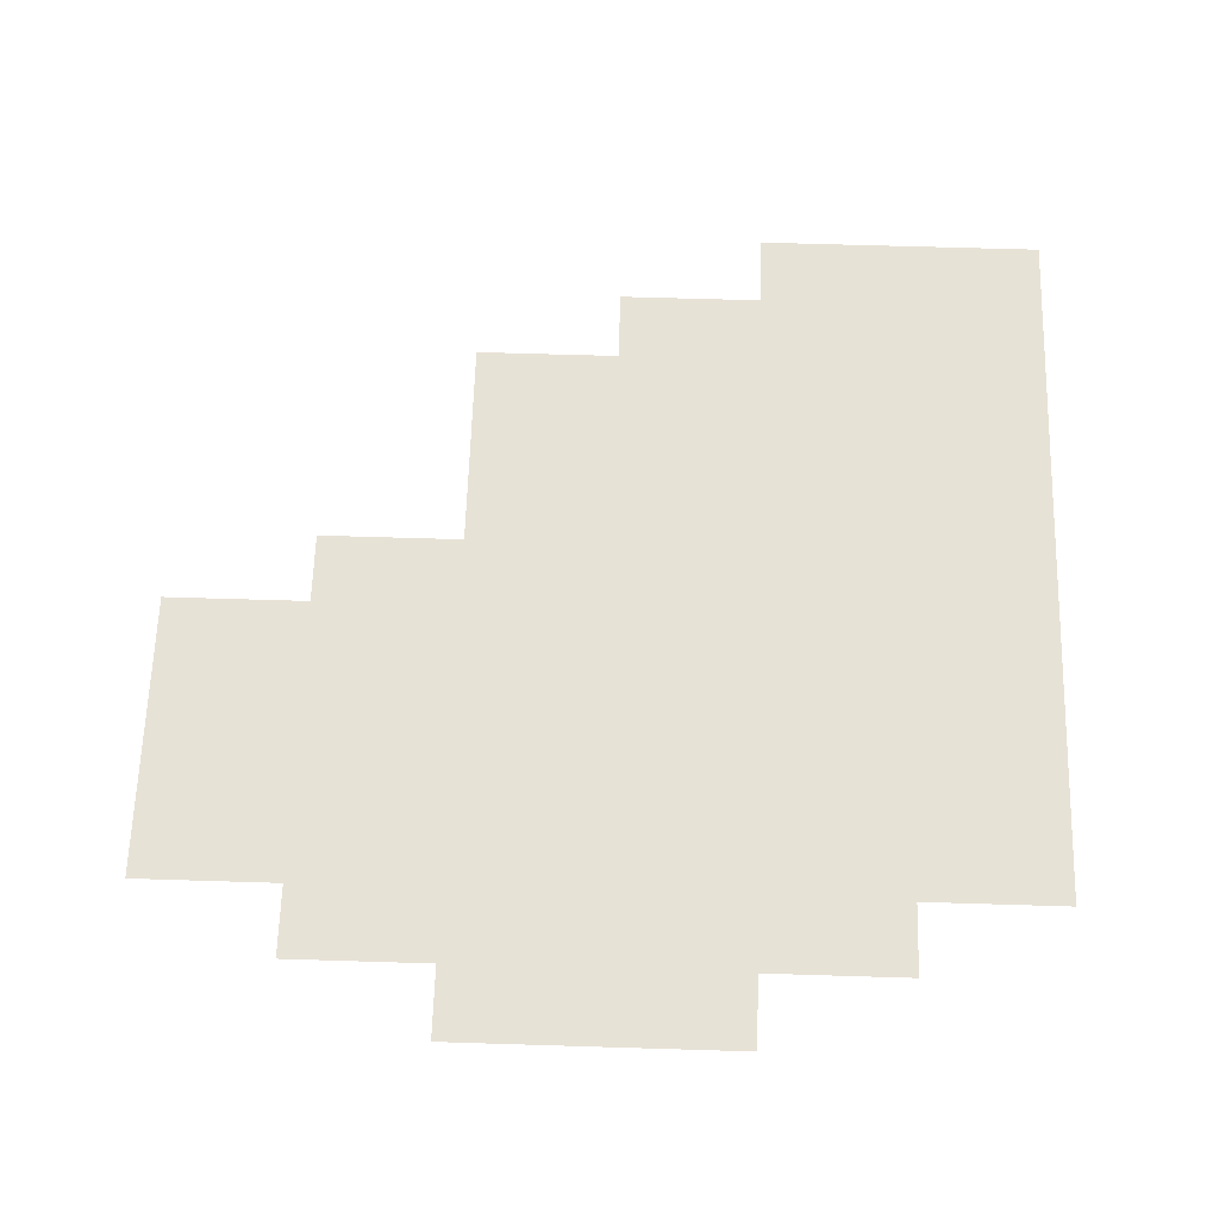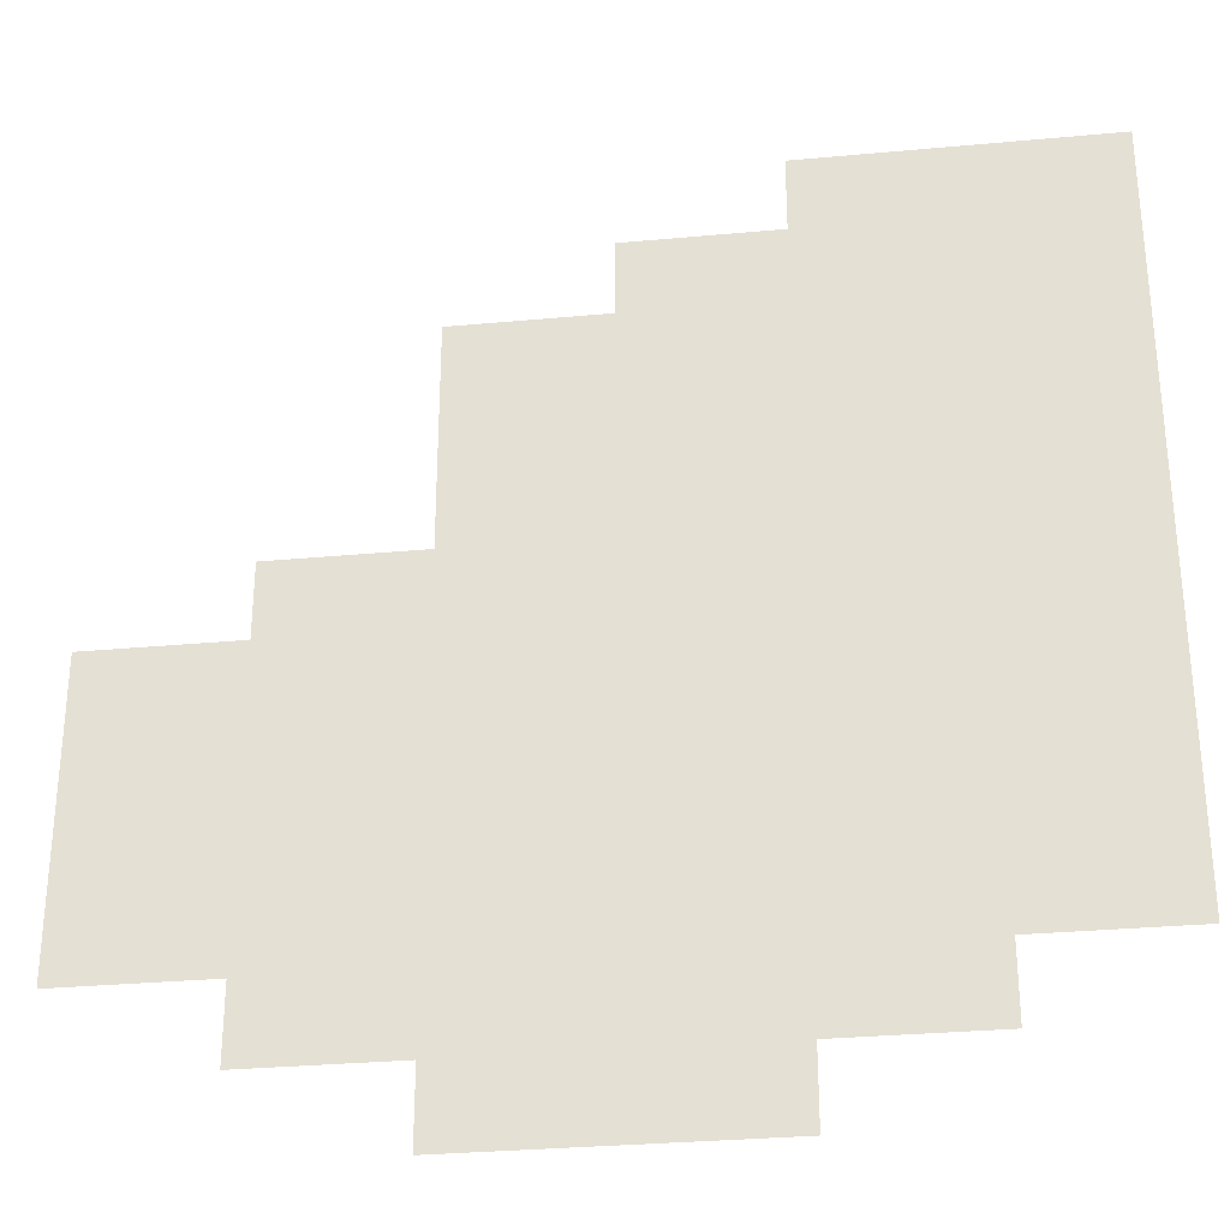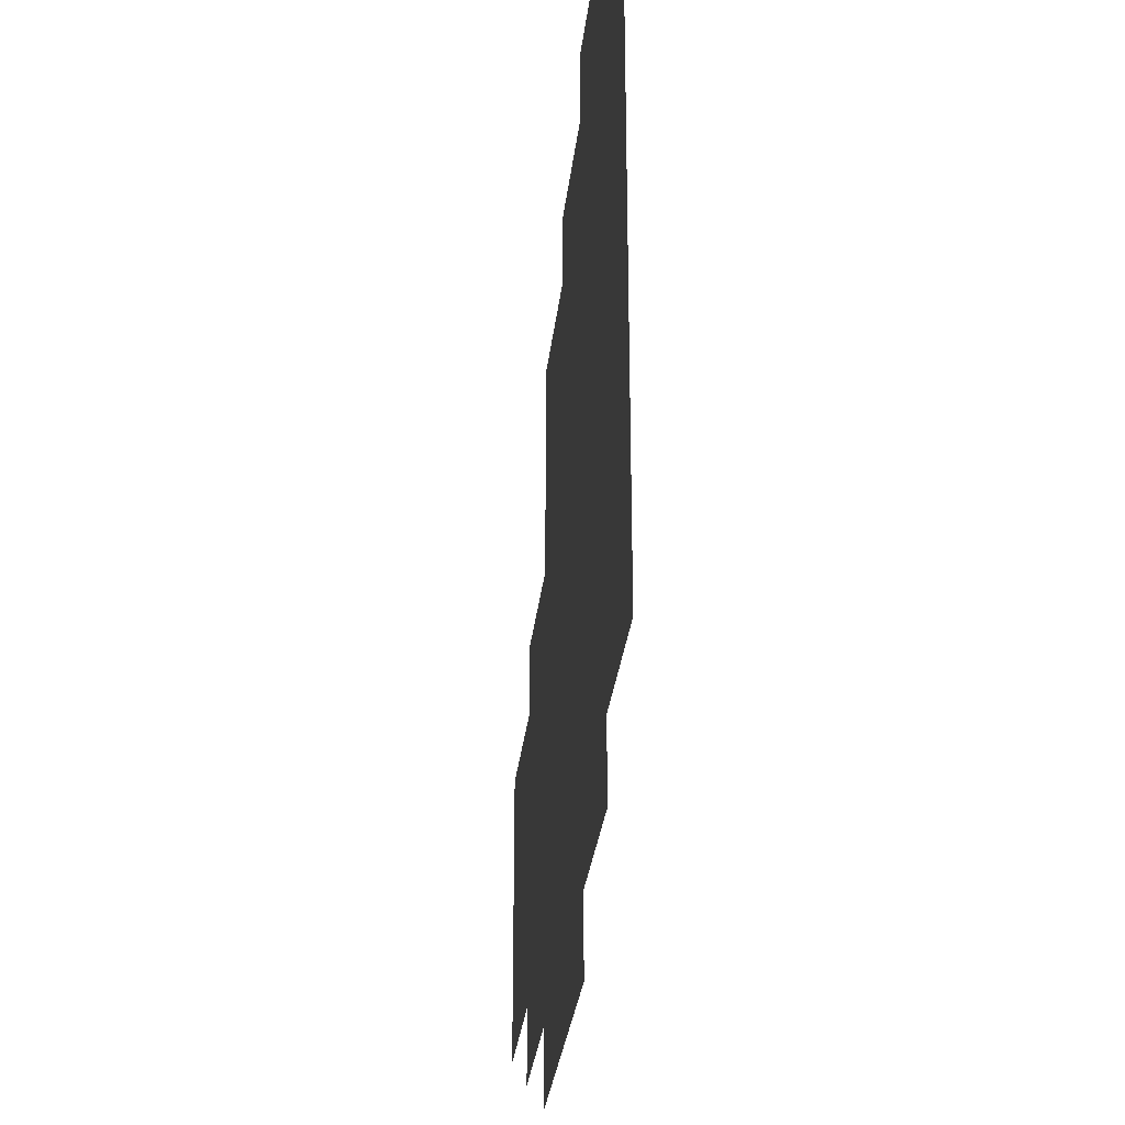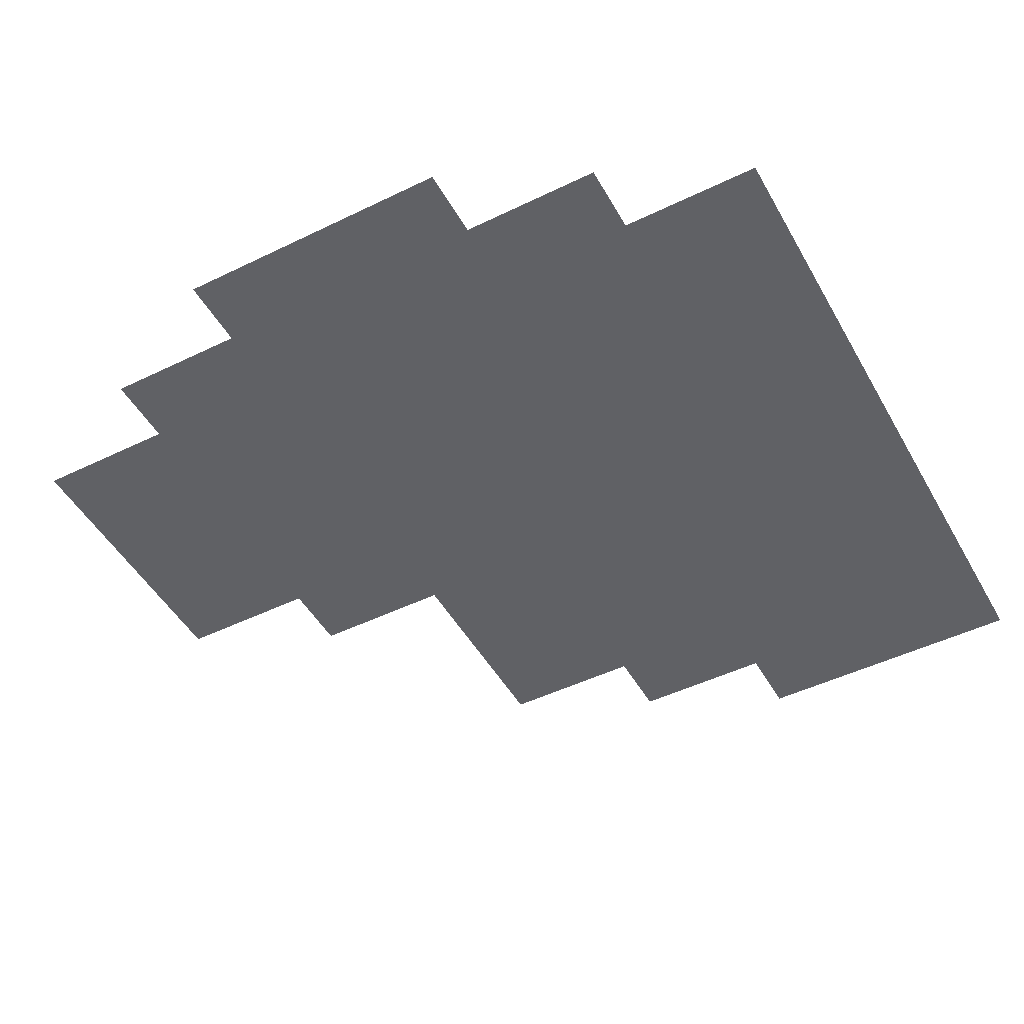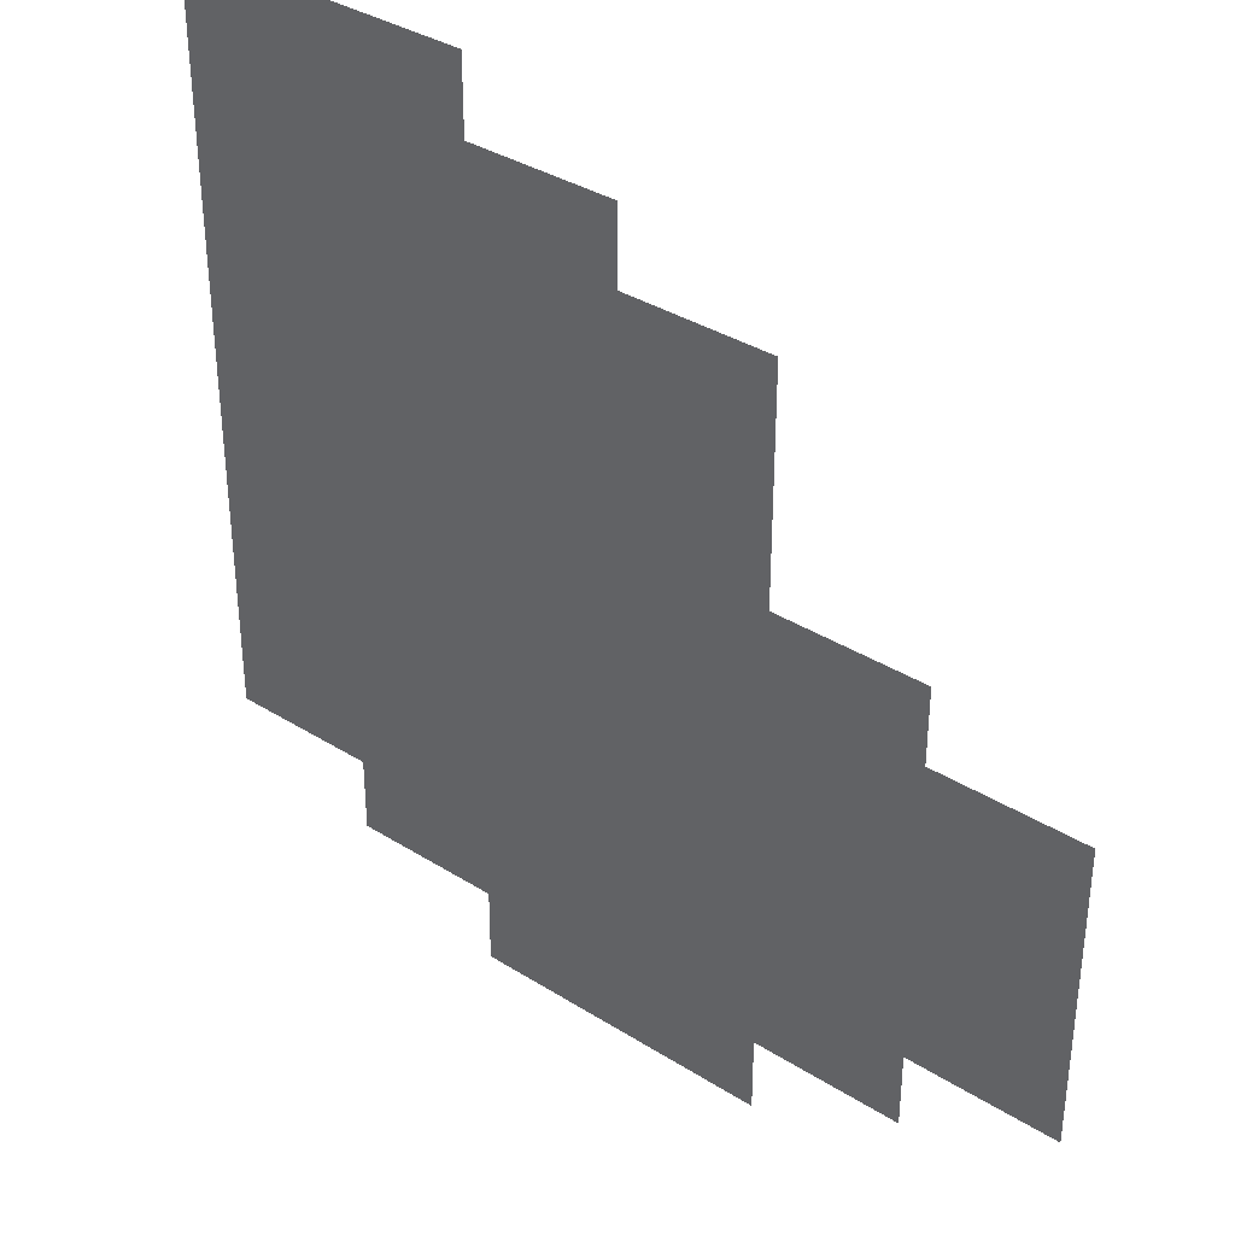
<metadata>
{"format":"obj","ext":"obj","renderer":"f3d","projection":"perspective","resolution":1024,"background":"white","views":[{"elev":63.2,"azim":1.8,"up":"+Z"},{"elev":-30.7,"azim":7.6,"up":"+Y"},{"elev":-29.9,"azim":83.8,"up":"+Y"},{"elev":-48.3,"azim":28.5,"up":"+Z"},{"elev":35.8,"azim":-140.4,"up":"+Y"}]}
</metadata>
<code>
v -17.28 -5.12 0
v -17.92 -5.12 0
v -17.92 -4.8 0
v -17.28 -4.8 0
v -17.6 -5.28 0
v -18.24 -5.28 0
v -18.24 -4.96 0
v -17.6 -4.96 0
v -17.28 -5.44 0
v -17.92 -5.44 0
v -17.92 -5.12 0
v -17.28 -5.12 0
v -17.92 -5.44 0
v -18.56 -5.44 0
v -18.56 -5.12 0
v -17.92 -5.12 0
v -17.6 -5.6 0
v -18.24 -5.6 0
v -18.24 -5.28 0
v -17.6 -5.28 0
v -17.28 -5.76 0
v -17.92 -5.76 0
v -17.92 -5.44 0
v -17.28 -5.44 0
v -17.92 -5.76 0
v -18.56 -5.76 0
v -18.56 -5.44 0
v -17.92 -5.44 0
v -17.6 -5.92 0
v -18.24 -5.92 0
v -18.24 -5.6 0
v -17.6 -5.6 0
v -18.24 -5.92 0
v -18.88 -5.92 0
v -18.88 -5.6 0
v -18.24 -5.6 0
v -17.28 -6.08 0
v -17.92 -6.08 0
v -17.92 -5.76 0
v -17.28 -5.76 0
v -17.92 -6.08 0
v -18.56 -6.08 0
v -18.56 -5.76 0
v -17.92 -5.76 0
v -18.56 -6.08 0
v -19.2 -6.08 0
v -19.2 -5.76 0
v -18.56 -5.76 0
v -17.6 -6.24 0
v -18.24 -6.24 0
v -18.24 -5.92 0
v -17.6 -5.92 0
v -18.24 -6.24 0
v -18.88 -6.24 0
v -18.88 -5.92 0
v -18.24 -5.92 0
v -17.28 -6.4 0
v -17.92 -6.4 0
v -17.92 -6.08 0
v -17.28 -6.08 0
v -17.92 -6.4 0
v -18.56 -6.4 0
v -18.56 -6.08 0
v -17.92 -6.08 0
v -18.56 -6.4 0
v -19.2 -6.4 0
v -19.2 -6.08 0
v -18.56 -6.08 0
v -17.6 -6.56 0
v -18.24 -6.56 0
v -18.24 -6.24 0
v -17.6 -6.24 0
v -18.24 -6.56 0
v -18.88 -6.56 0
v -18.88 -6.24 0
v -18.24 -6.24 0
v -17.92 -6.72 0
v -18.56 -6.72 0
v -18.56 -6.4 0
v -17.92 -6.4 0
g prva_mesh_0004
f 1 2 3 4
f 5 6 7 8
f 9 10 11 12
f 13 14 15 16
f 17 18 19 20
f 21 22 23 24
f 25 26 27 28
f 29 30 31 32
f 33 34 35 36
f 37 38 39 40
f 41 42 43 44
f 45 46 47 48
f 49 50 51 52
f 53 54 55 56
f 57 58 59 60
f 61 62 63 64
f 65 66 67 68
f 69 70 71 72
f 73 74 75 76
f 77 78 79 80

</code>
